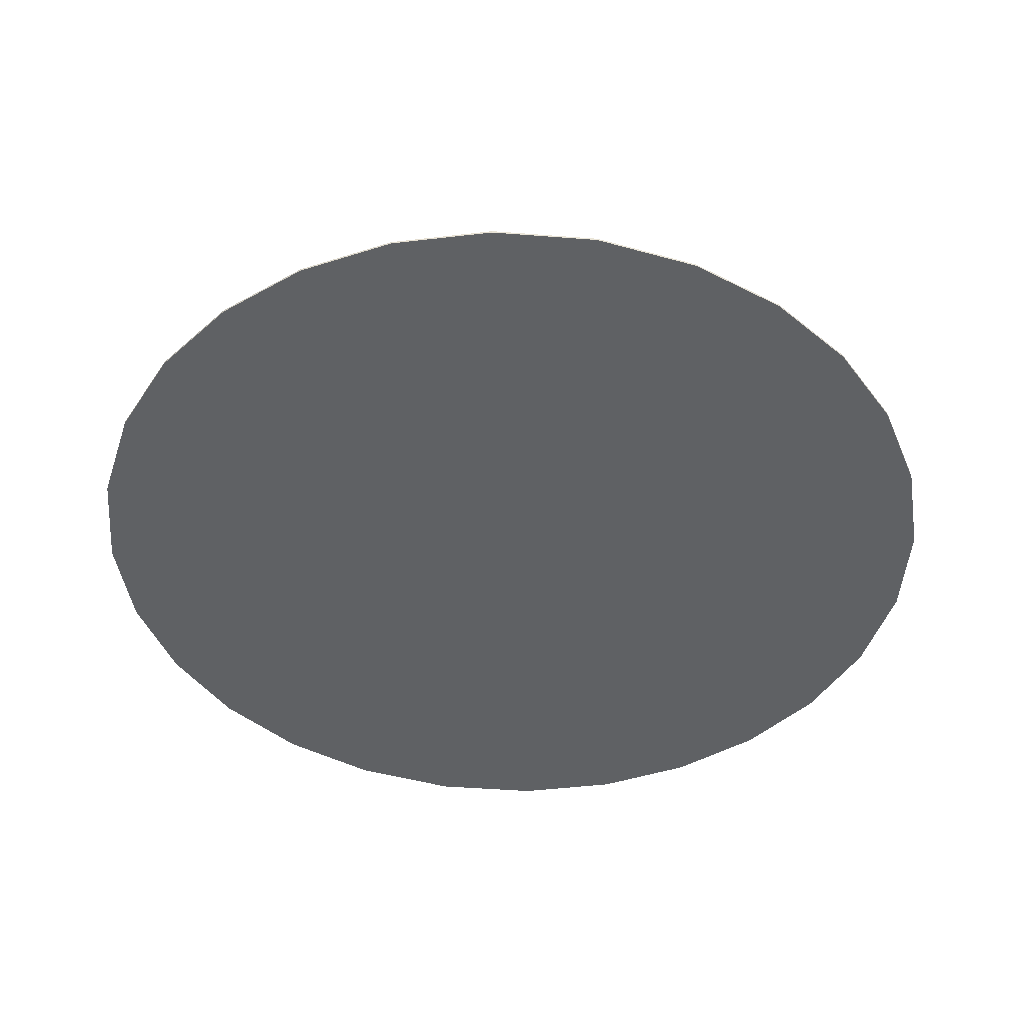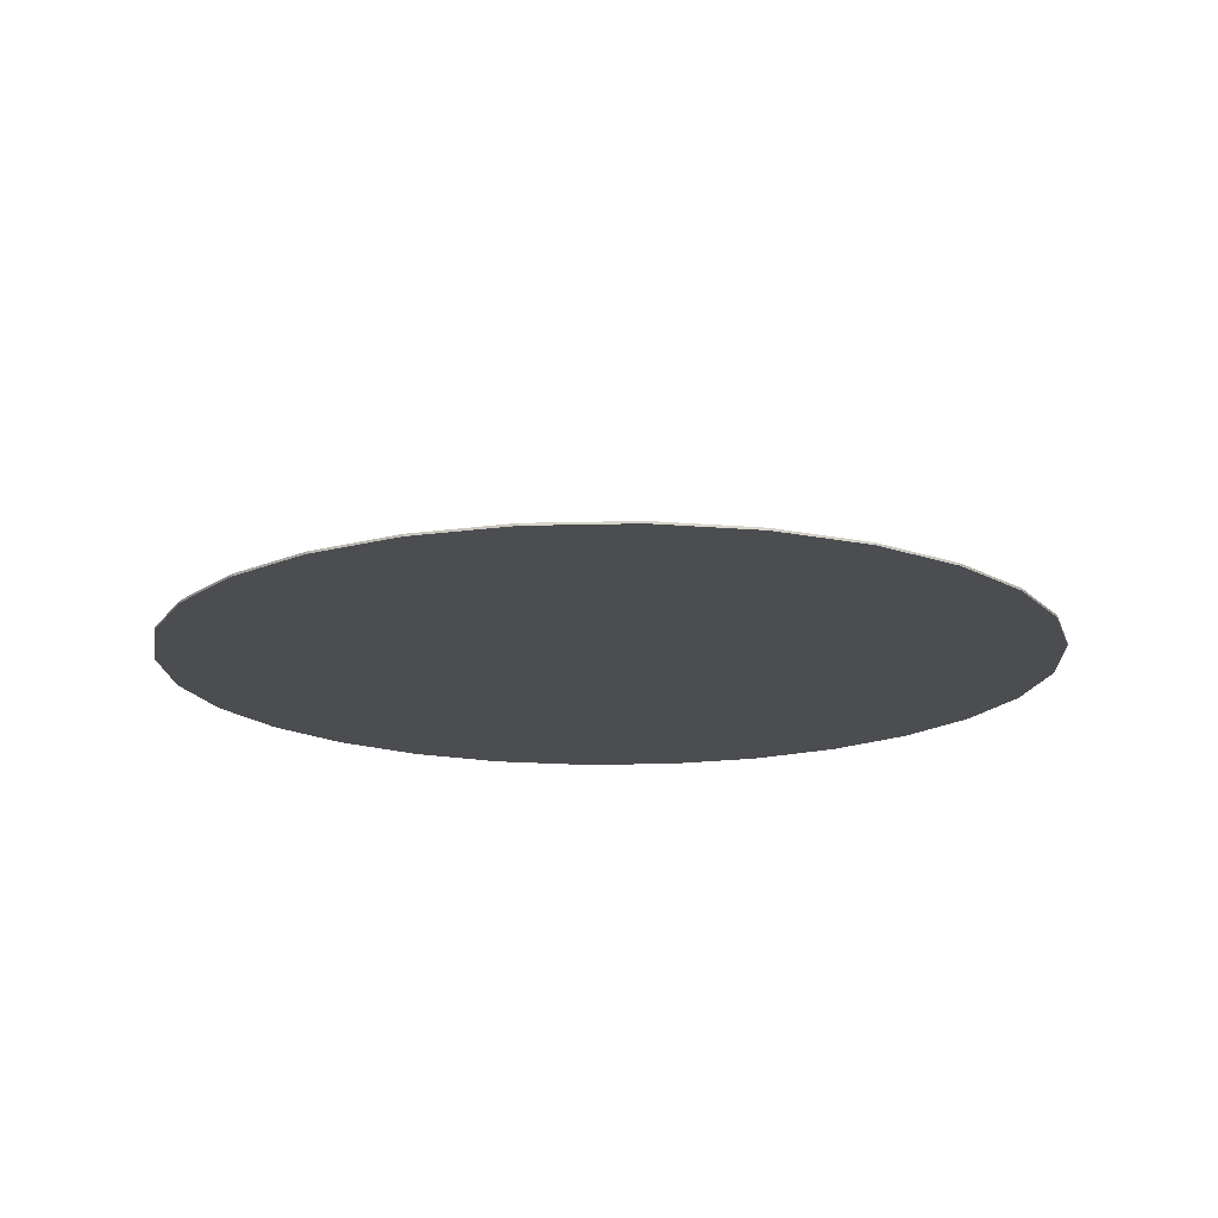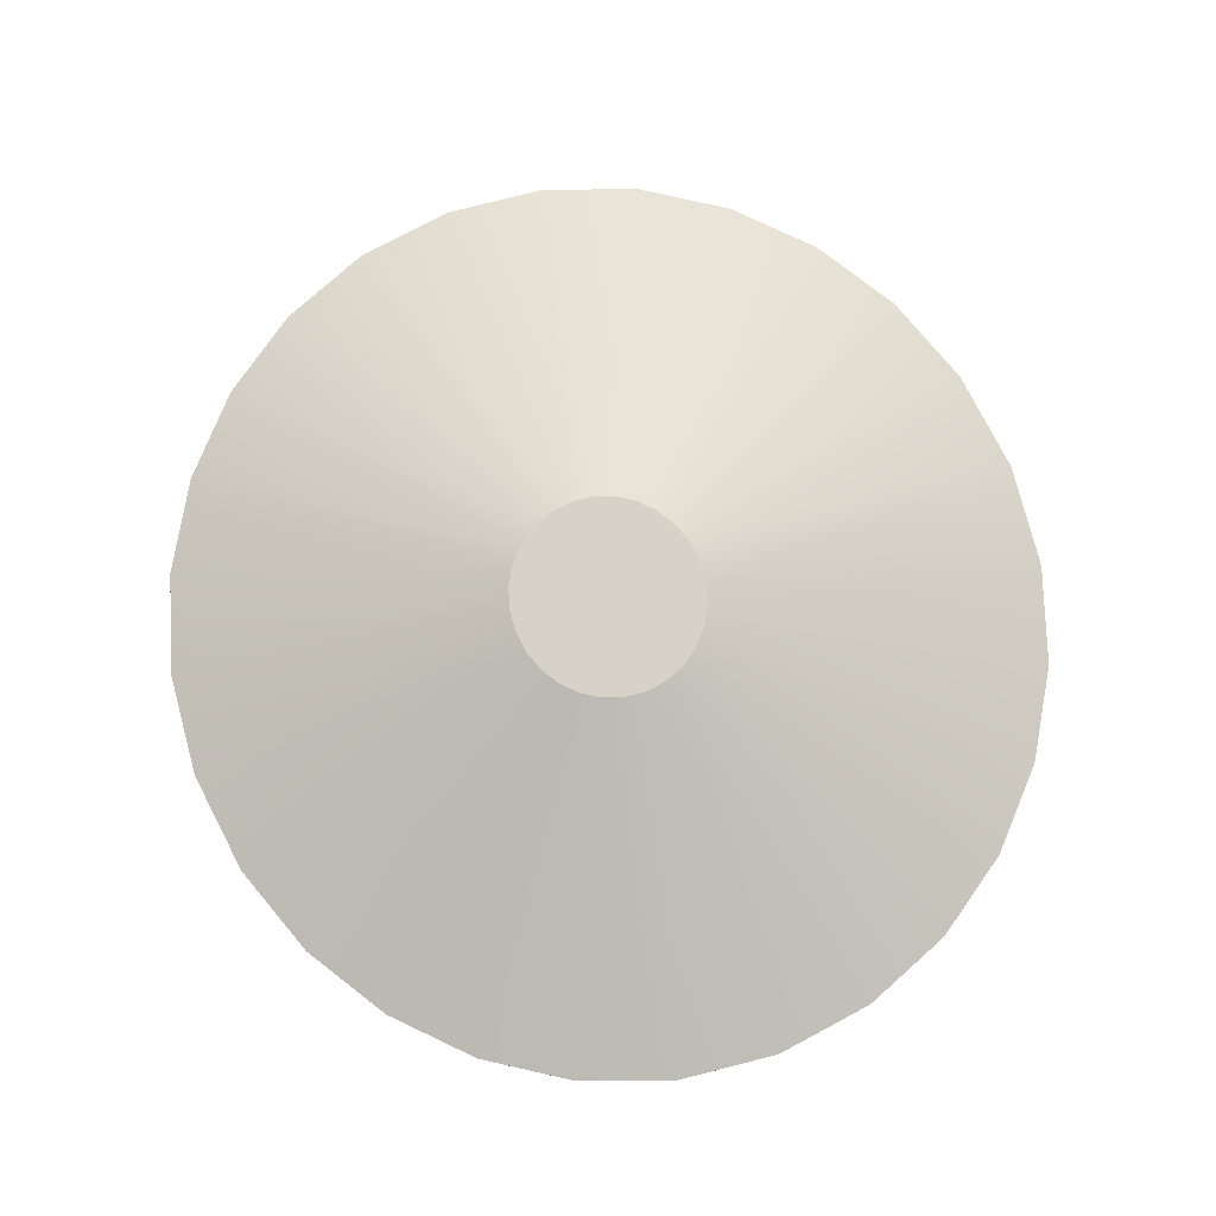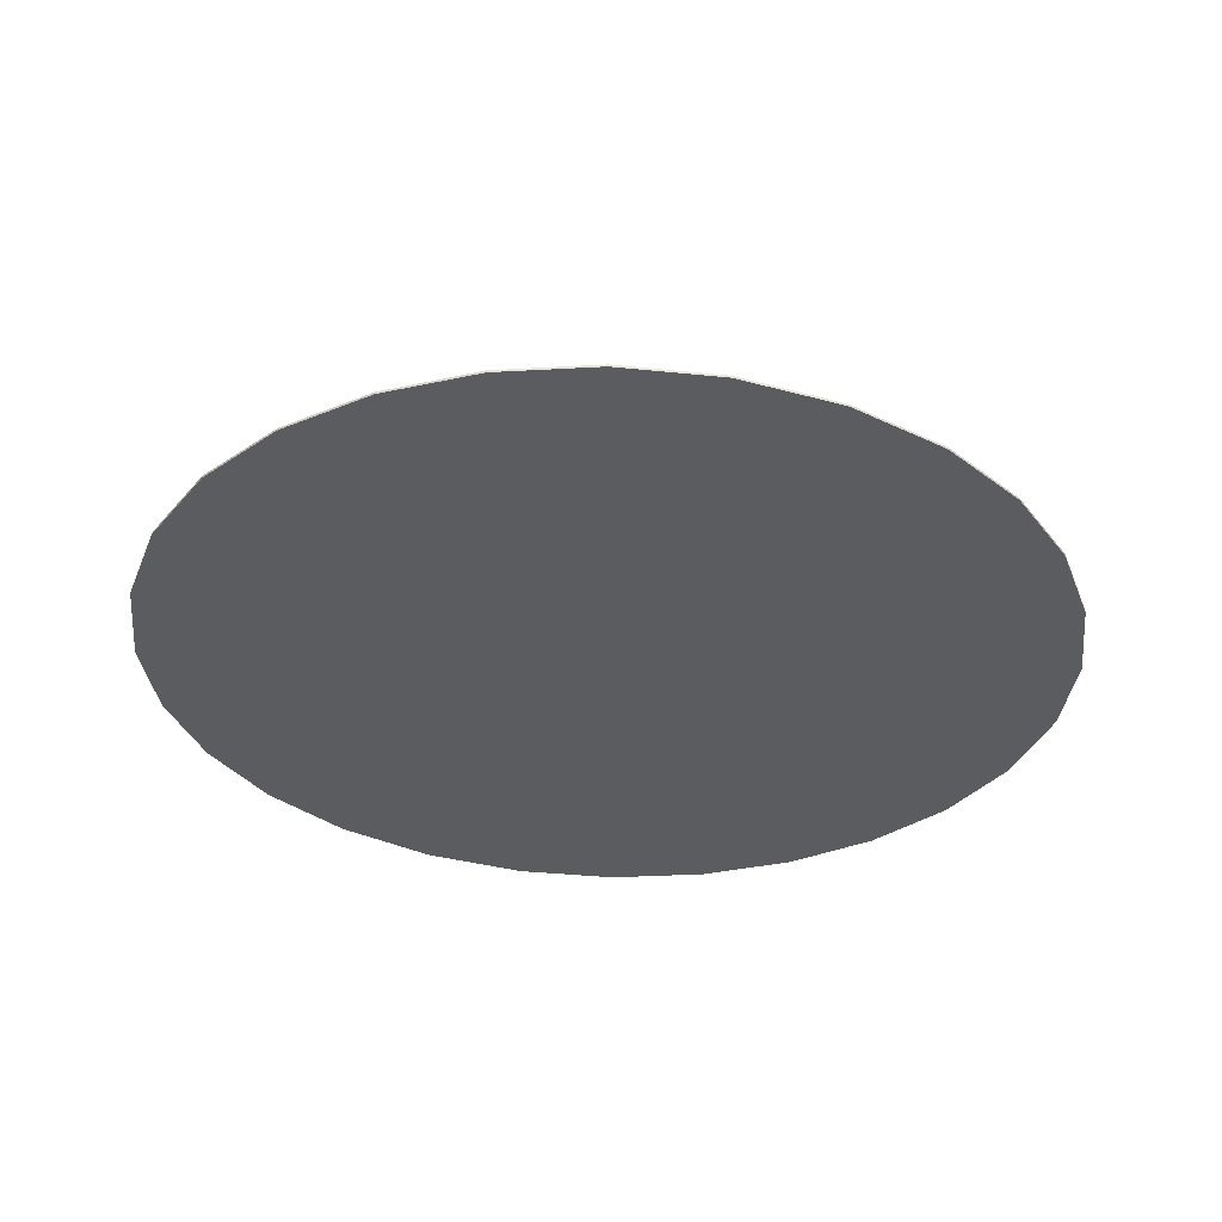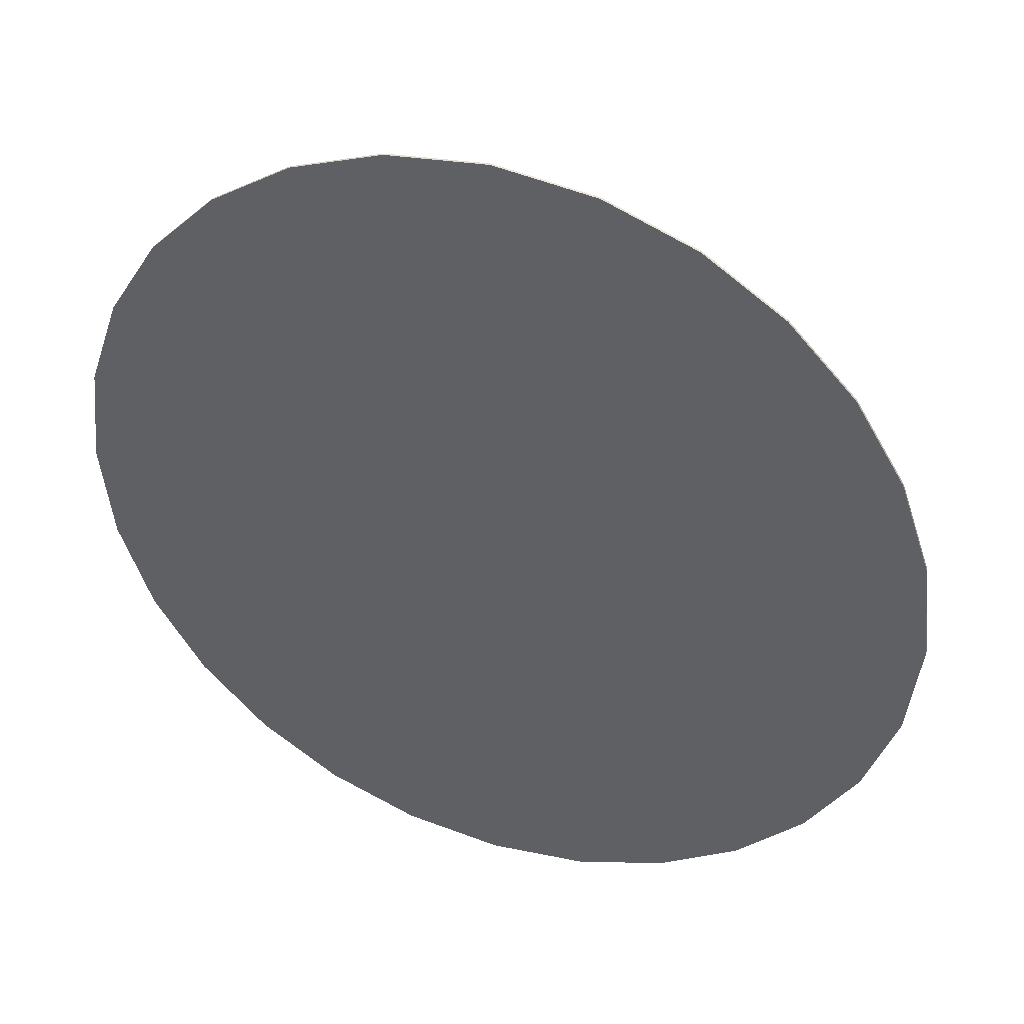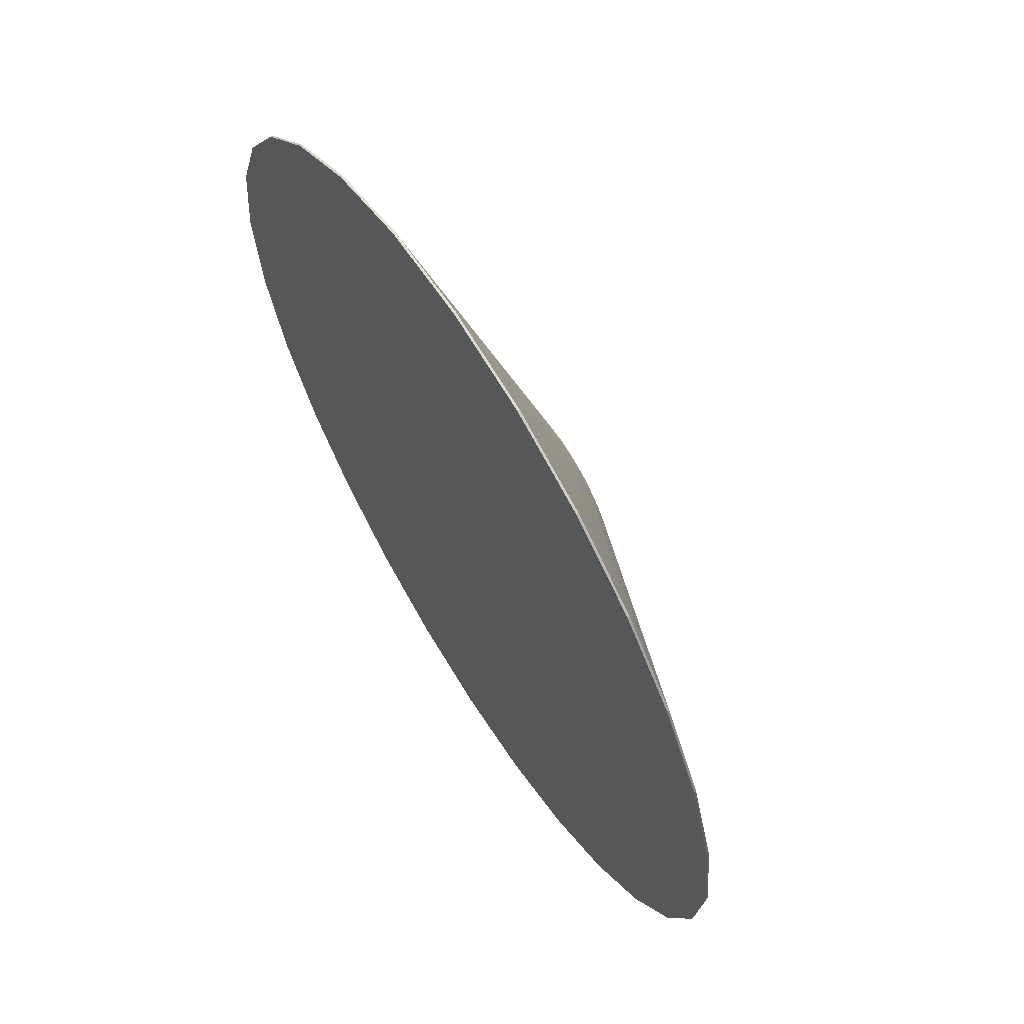
<metadata>
{"format":"obj","ext":"obj","renderer":"f3d","projection":"perspective","resolution":1024,"background":"white","views":[{"elev":-46.7,"azim":-101.3,"up":"+Y"},{"elev":-15.6,"azim":176.4,"up":"+Y"},{"elev":78.5,"azim":158.9,"up":"+Y"},{"elev":-34.0,"azim":-116.9,"up":"+Y"},{"elev":42.7,"azim":19.3,"up":"+Z"},{"elev":65.1,"azim":58.1,"up":"+Z"}]}
</metadata>
<code>
o terrain_Gentle_Hill_#142.001_terrain_Wooded_Hill_#117.001
v -3 0 0
v -2.921 0 0.7218
v -2.921 0.01544 0.7218
v -3 0.01544 -0
v -2.695 0 1.385
v -2.695 0.01544 1.385
v -2.34 0 1.97
v -2.34 0.01544 1.97
v -1.876 0 2.458
v -1.876 0.01544 2.458
v -1.319 0 2.83
v -1.319 0.01544 2.83
v -0.6874 0 3.067
v -0.6874 0.01544 3.067
v 0 1e-06 3.15
v 0 0.01544 3.15
v 0.6874 0 3.067
v 0.6874 0.01544 3.067
v 1.319 0 2.83
v 1.319 0.01544 2.83
v 1.876 0 2.458
v 1.876 0.01544 2.458
v 2.34 0 1.97
v 2.34 0.01544 1.97
v 2.695 0 1.385
v 2.695 0.01544 1.385
v 2.921 0 0.7218
v 2.921 0.01544 0.7218
v 3 0 0
v 3 0.01544 -0
v 2.921 -0 -0.7218
v 2.921 0.01544 -0.7218
v 2.695 -0 -1.385
v 2.695 0.01544 -1.385
v 2.34 -0 -1.97
v 2.34 0.01544 -1.97
v 1.876 -0 -2.458
v 1.876 0.01544 -2.458
v 1.319 -0 -2.83
v 1.319 0.01544 -2.83
v 0.6874 -0 -3.067
v 0.6874 0.01544 -3.067
v 0 -1e-06 -3.15
v 0 0.01544 -3.15
v -0.6874 -0 -3.067
v -0.6874 0.01544 -3.067
v -1.319 -0 -2.83
v -1.319 0.01544 -2.83
v -1.876 -0 -2.458
v -1.876 0.01544 -2.458
v -2.34 -0 -1.97
v -2.34 0.01544 -1.97
v -2.695 -0 -1.385
v -2.695 0.01544 -1.385
v -2.921 -0 -0.7218
v -2.921 0.01544 -0.7218
v -0.6325 0.7874 0.1563
v -0.6497 0.7874 -0
v -0.5836 0.7874 0.2999
v -0.6325 0.7874 -0.1563
v -0.5069 0.7874 0.4265
v -0.4062 0.7874 0.5322
v -0.2856 0.7874 0.6128
v -0.1489 0.7874 0.6642
v 0 0.7874 0.6822
v 0.1489 0.7874 0.6642
v 0.2856 0.7874 0.6128
v 0.4062 0.7874 0.5322
v 0.5069 0.7874 0.4265
v 0.5836 0.7874 0.2999
v 0.6325 0.7874 0.1563
v 0.6497 0.7874 -0
v 0.6325 0.7874 -0.1563
v 0.5836 0.7874 -0.2999
v 0.5069 0.7874 -0.4265
v 0.4062 0.7874 -0.5322
v 0.2856 0.7874 -0.6128
v 0.1489 0.7874 -0.6642
v 0 0.7874 -0.6822
v -0.1489 0.7874 -0.6642
v -0.2856 0.7874 -0.6128
v -0.4062 0.7874 -0.5322
v -0.5069 0.7874 -0.4265
v -0.5836 0.7874 -0.2999
f 54 55 56
f 52 53 54
f 7 9 10
f 7 10 8
f 9 11 12
f 9 12 10
f 11 13 14
f 11 14 12
f 13 15 16
f 13 16 14
f 15 17 18
f 15 18 16
f 17 19 20
f 17 20 18
f 19 21 22
f 19 22 20
f 21 23 24
f 21 24 22
f 23 25 26
f 23 26 24
f 25 27 28
f 25 28 26
f 27 29 30
f 27 30 28
f 29 31 32
f 29 32 30
f 31 33 34
f 31 34 32
f 33 35 36
f 33 36 34
f 35 37 38
f 35 38 36
f 37 39 40
f 37 40 38
f 39 41 42
f 39 42 40
f 41 43 44
f 41 44 42
f 50 51 52
f 48 49 50
f 46 47 48
f 19 15 11
f 4 2 3
f 44 45 46
f 56 1 4
f 6 7 8
f 12 64 63
f 3 5 6
f 63 65 67
f 36 76 75
f 14 65 64
f 38 77 76
f 40 78 77
f 18 65 16
f 42 79 78
f 20 66 18
f 46 79 44
f 22 67 20
f 4 60 56
f 48 80 46
f 24 68 22
f 50 81 48
f 26 69 24
f 52 82 50
f 28 70 26
f 54 83 52
f 30 71 28
f 3 59 57
f 6 61 59
f 56 84 54
f 30 73 72
f 8 62 61
f 32 74 73
f 34 75 74
f 10 63 62
f 4 57 58
f 54 53 55
f 52 51 53
f 50 49 51
f 48 47 49
f 46 45 47
f 11 9 19
f 9 7 21
f 19 9 21
f 7 5 23
f 5 2 25
f 23 5 25
f 2 1 27
f 1 55 29
f 27 1 29
f 55 53 31
f 53 51 33
f 31 53 33
f 51 49 35
f 49 47 37
f 35 49 37
f 47 45 43
f 43 41 39
f 39 37 47
f 35 33 51
f 31 29 55
f 27 25 2
f 23 21 7
f 19 17 15
f 15 13 11
f 47 43 39
f 4 1 2
f 44 43 45
f 56 55 1
f 6 5 7
f 12 14 64
f 3 2 5
f 71 72 57
f 72 73 58
f 57 72 58
f 73 74 60
f 74 75 84
f 60 74 84
f 75 76 82
f 76 77 81
f 77 78 79
f 79 80 81
f 81 82 76
f 82 83 75
f 83 84 75
f 60 58 73
f 57 59 70
f 59 61 69
f 61 62 68
f 62 63 67
f 63 64 65
f 65 66 67
f 67 68 62
f 68 69 61
f 69 70 59
f 70 71 57
f 77 79 81
f 36 38 76
f 14 16 65
f 38 40 77
f 40 42 78
f 18 66 65
f 42 44 79
f 20 67 66
f 46 80 79
f 22 68 67
f 4 58 60
f 48 81 80
f 24 69 68
f 50 82 81
f 26 70 69
f 52 83 82
f 28 71 70
f 54 84 83
f 30 72 71
f 3 6 59
f 6 8 61
f 56 60 84
f 30 32 73
f 8 10 62
f 32 34 74
f 34 36 75
f 10 12 63
f 4 3 57

</code>
